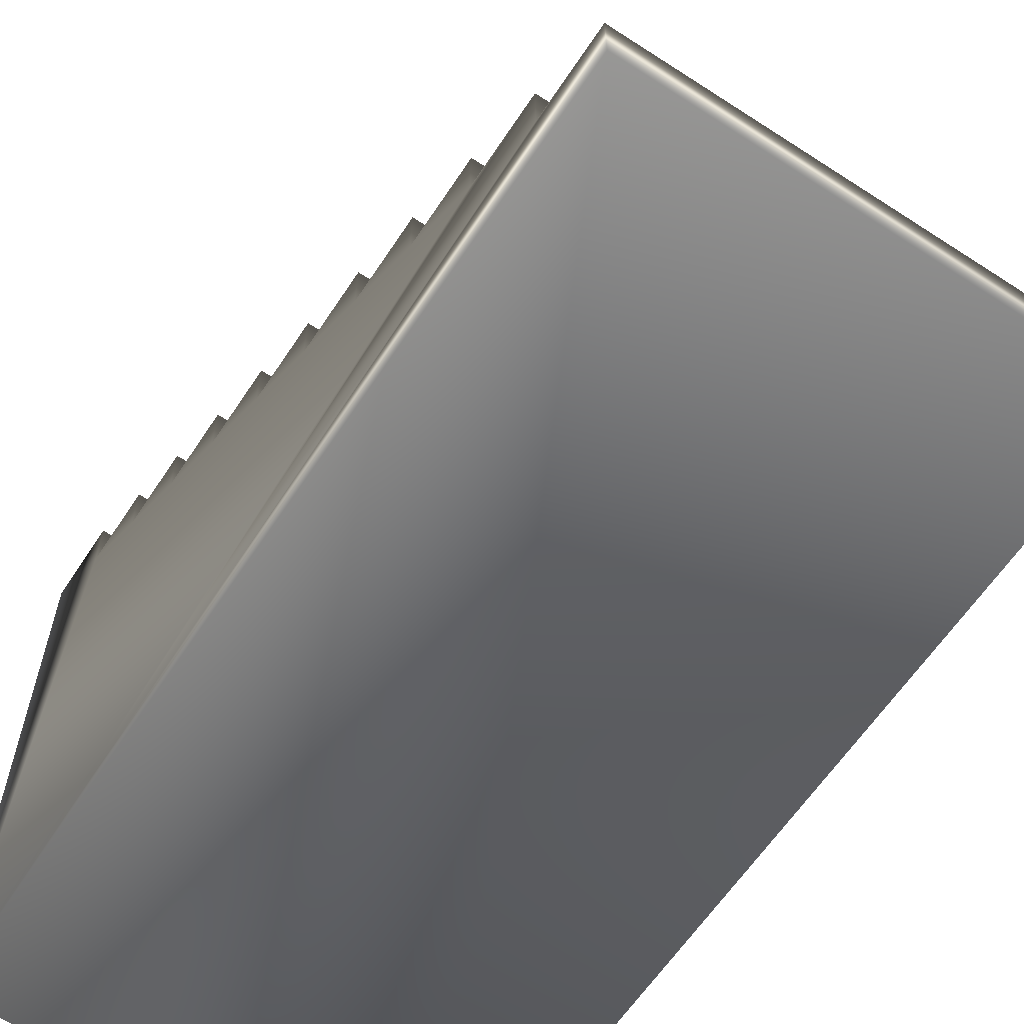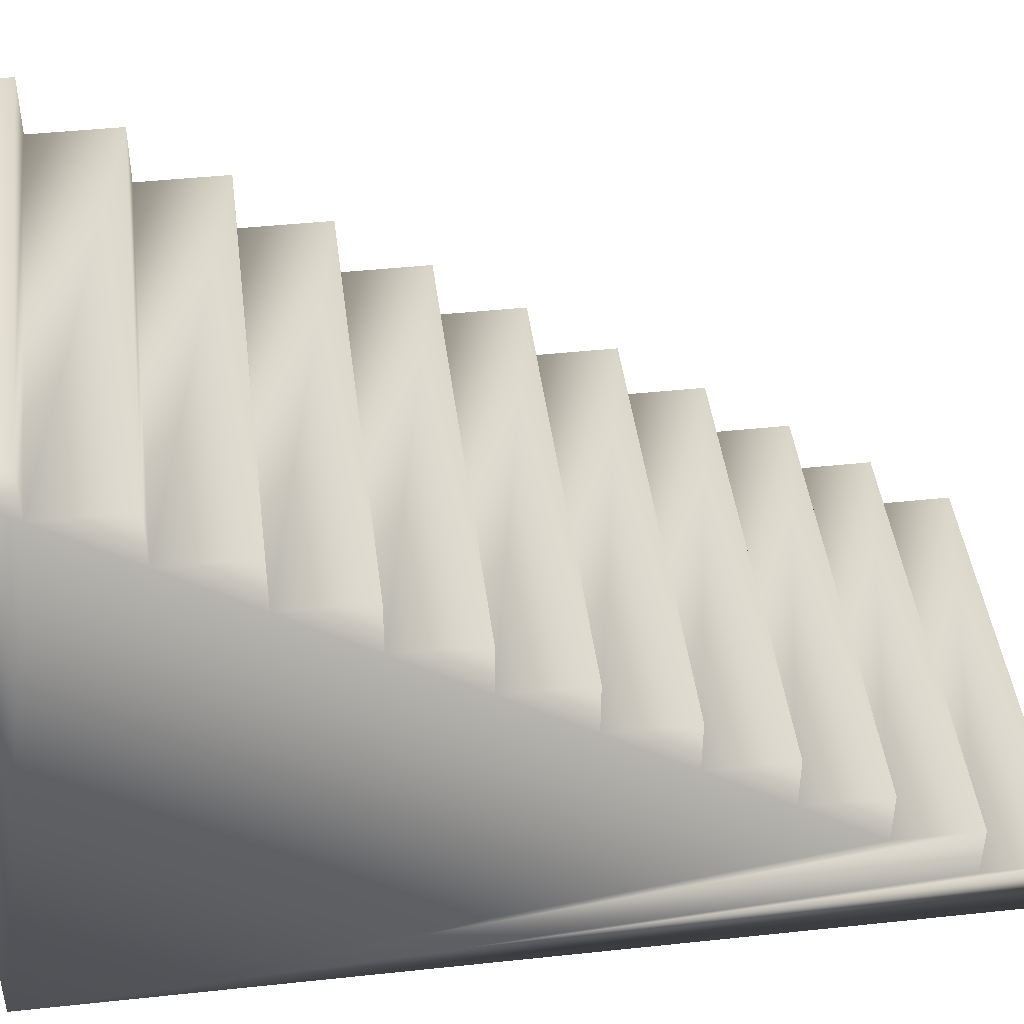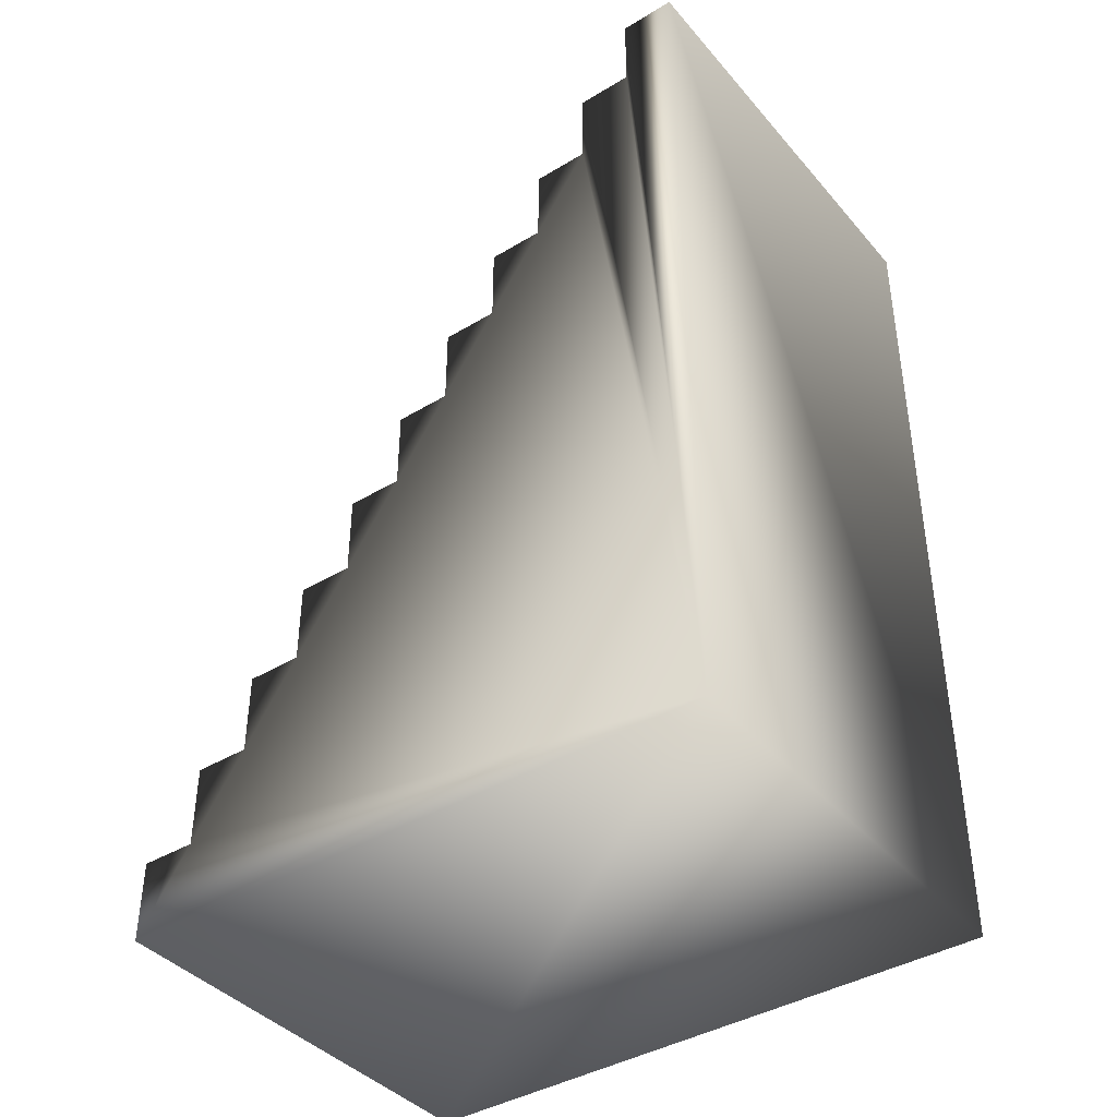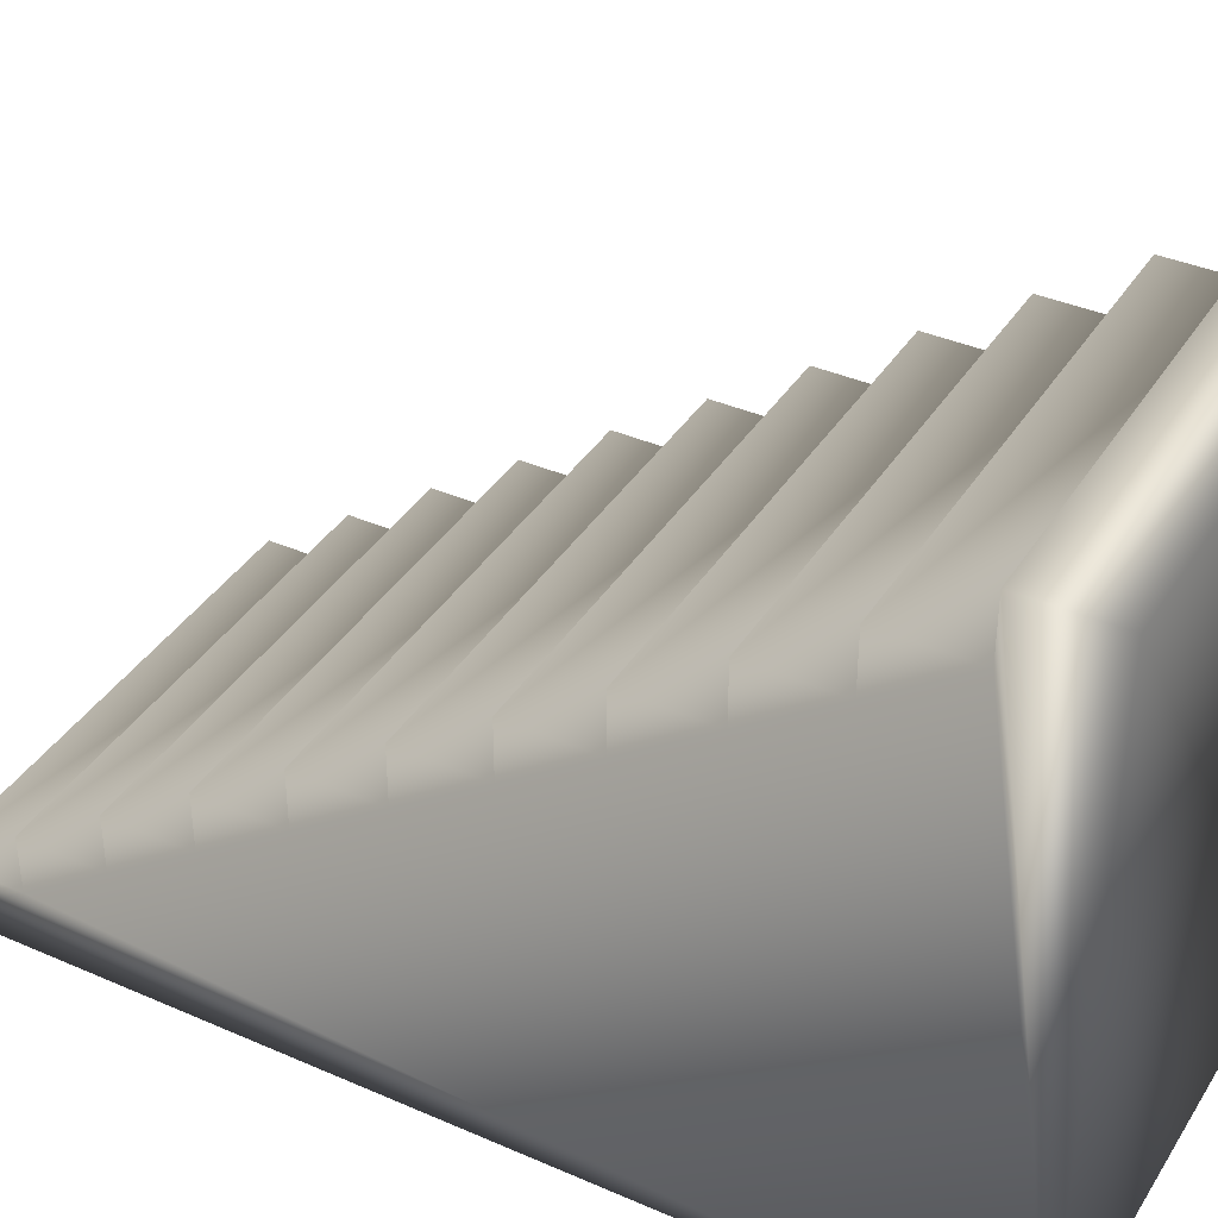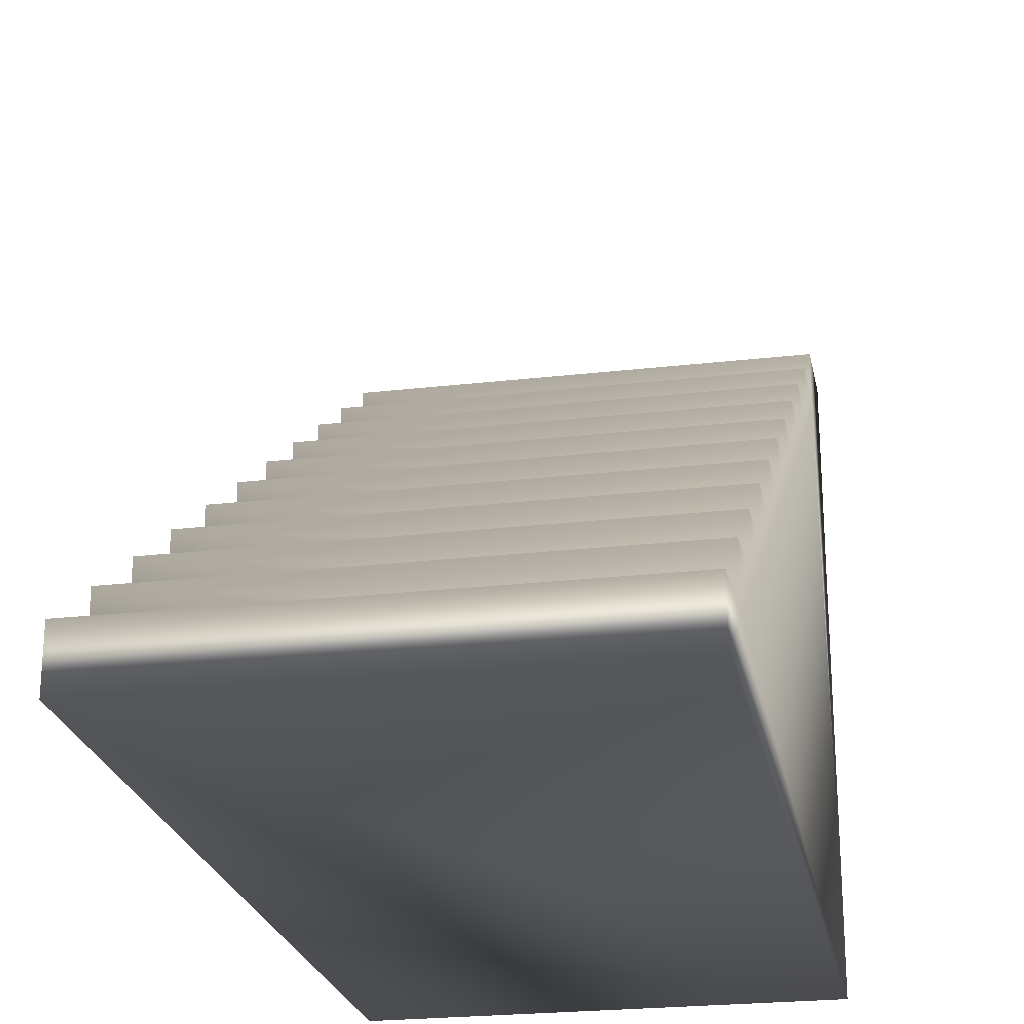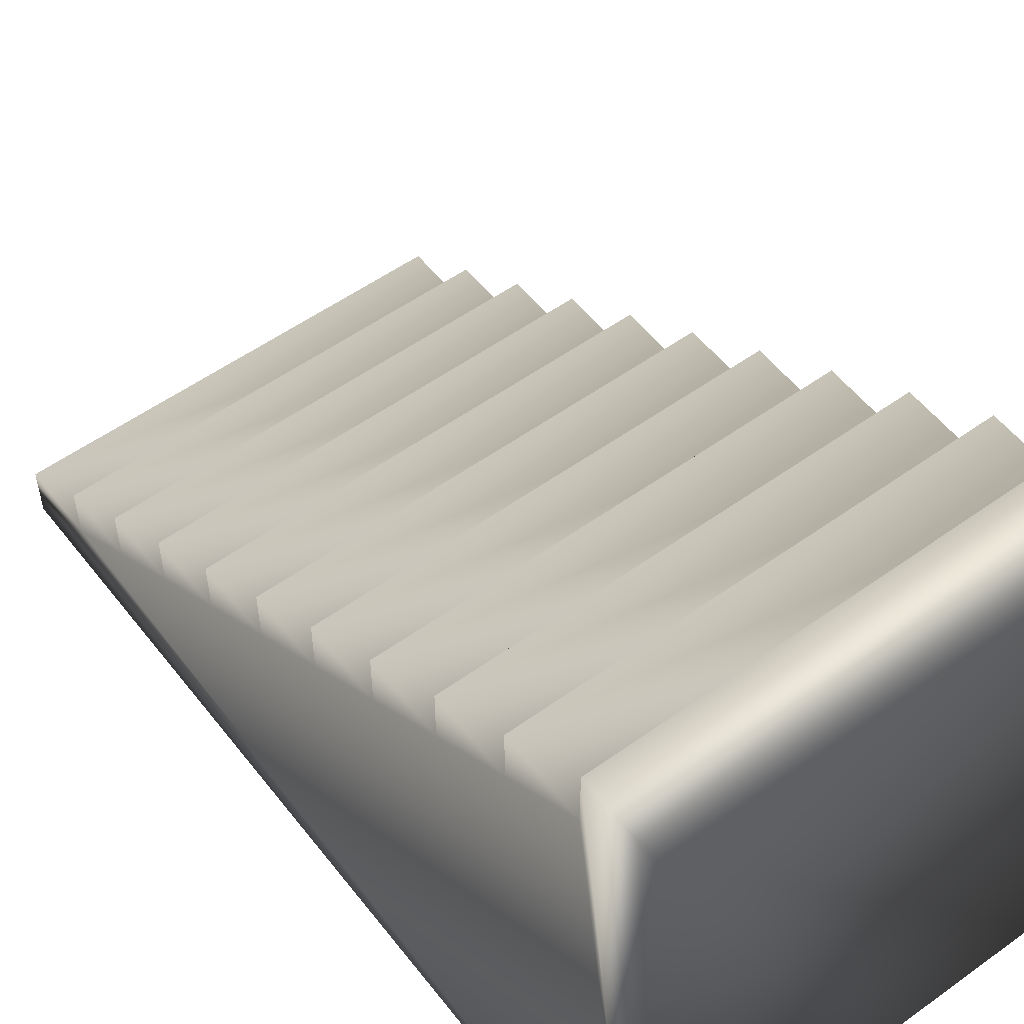
<metadata>
{"format":"obj","ext":"obj","renderer":"f3d","projection":"perspective","resolution":1024,"background":"white","views":[{"elev":-62.0,"azim":-33.4,"up":"+Y"},{"elev":44.4,"azim":-97.1,"up":"+Y"},{"elev":-40.5,"azim":-53.5,"up":"+Z"},{"elev":38.2,"azim":119.0,"up":"+Y"},{"elev":-23.8,"azim":11.0,"up":"+Y"},{"elev":54.6,"azim":142.8,"up":"+Y"}]}
</metadata>
<code>
g StraightStair
v -34.6 26.02 31.62
v -34.6 34.7 31.62
v -34.6 34.7 18.98
v -34.6 0 -69.57
v 34.6 0 -69.57
v 34.6 95.43 -69.57
v 34.6 95.43 -56.92
v 34.6 86.75 -56.92
v -34.6 95.43 -69.57
v -34.6 95.43 -56.92
v -34.6 86.75 -56.92
v -34.6 86.75 -44.28
v 34.6 86.75 -44.28
v -34.6 78.07 -44.28
v 34.6 78.07 -44.28
v -34.6 78.07 -31.62
v 34.6 78.07 -31.62
v -34.6 69.4 -31.62
v 34.6 69.4 -31.62
v -34.6 69.4 -18.98
v 34.6 69.4 -18.98
v -34.6 60.72 -18.98
v 34.6 60.72 -18.98
v -34.6 60.72 -6.325
v 34.6 60.72 -6.325
v -34.6 52.05 -6.325
v 34.6 52.05 -6.325
v -34.6 52.05 6.325
v 34.6 52.05 6.325
v -34.6 43.38 6.325
v 34.6 43.38 6.325
v -34.6 43.38 18.98
v 34.6 43.38 18.98
v 34.6 34.7 18.98
v 34.6 34.7 31.62
v 34.6 26.02 31.62
v -34.6 26.02 44.28
v 34.6 26.02 44.28
v -34.6 17.35 44.28
v 34.6 17.35 44.28
v -34.6 17.35 56.92
v 34.6 17.35 56.92
v -34.6 8.675 56.92
v 34.6 8.675 56.92
v -34.6 8.675 69.57
v 34.6 8.675 69.57
v -34.6 0 69.57
v 34.6 0 69.57
f 1 2 3 4
f 5 6 7 8
f 9 10 7 6
f 10 11 8 7
f 11 12 13 8
f 12 14 15 13
f 14 16 17 15
f 16 18 19 17
f 18 20 21 19
f 20 22 23 21
f 22 24 25 23
f 24 26 27 25
f 26 28 29 27
f 28 30 31 29
f 30 32 33 31
f 32 3 34 33
f 3 2 35 34
f 2 1 36 35
f 1 37 38 36
f 37 39 40 38
f 39 41 42 40
f 41 43 44 42
f 43 45 46 44
f 45 47 48 46
f 47 4 5 48
f 4 9 6 5
f 44 46 48 5
f 40 42 44 5
f 36 38 40 5
f 34 35 36 5
f 31 33 34 5
f 27 29 31 5
f 23 25 27 5
f 19 21 23 5
f 15 17 19 5
f 8 13 15 5
f 11 10 9 4
f 14 12 11 4
f 18 16 14 4
f 22 20 18 4
f 26 24 22 4
f 30 28 26 4
f 3 32 30 4
f 4 43 41 39
f 39 37 1 4
f 4 47 45 43

</code>
